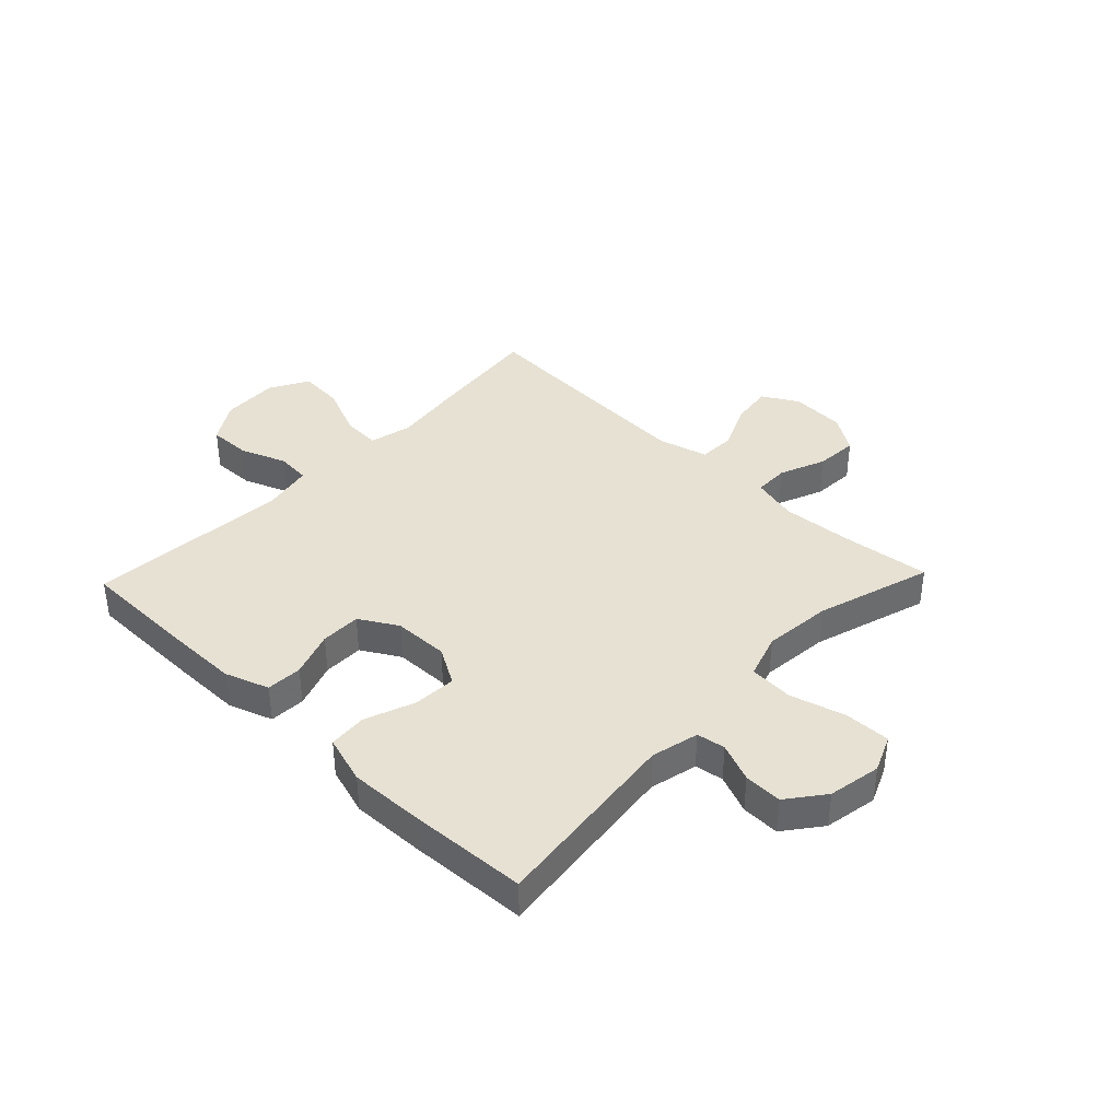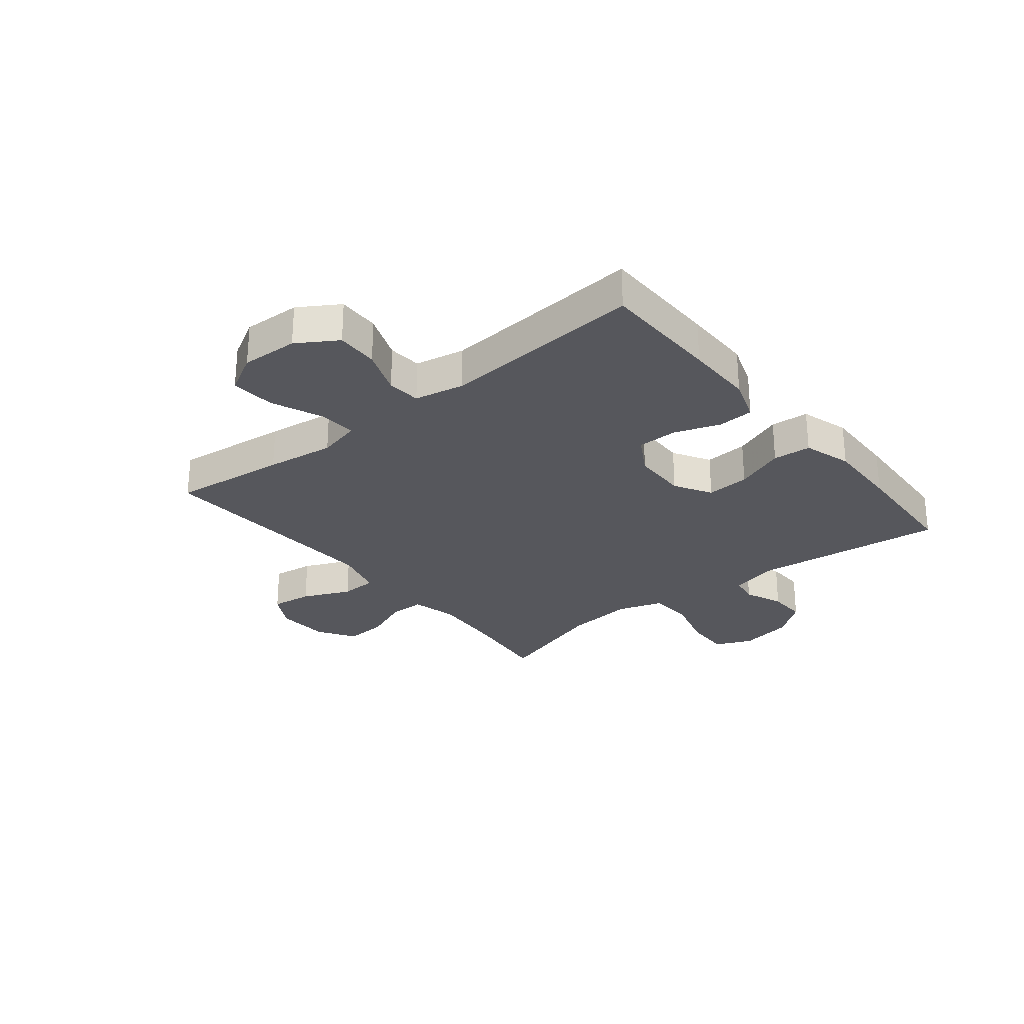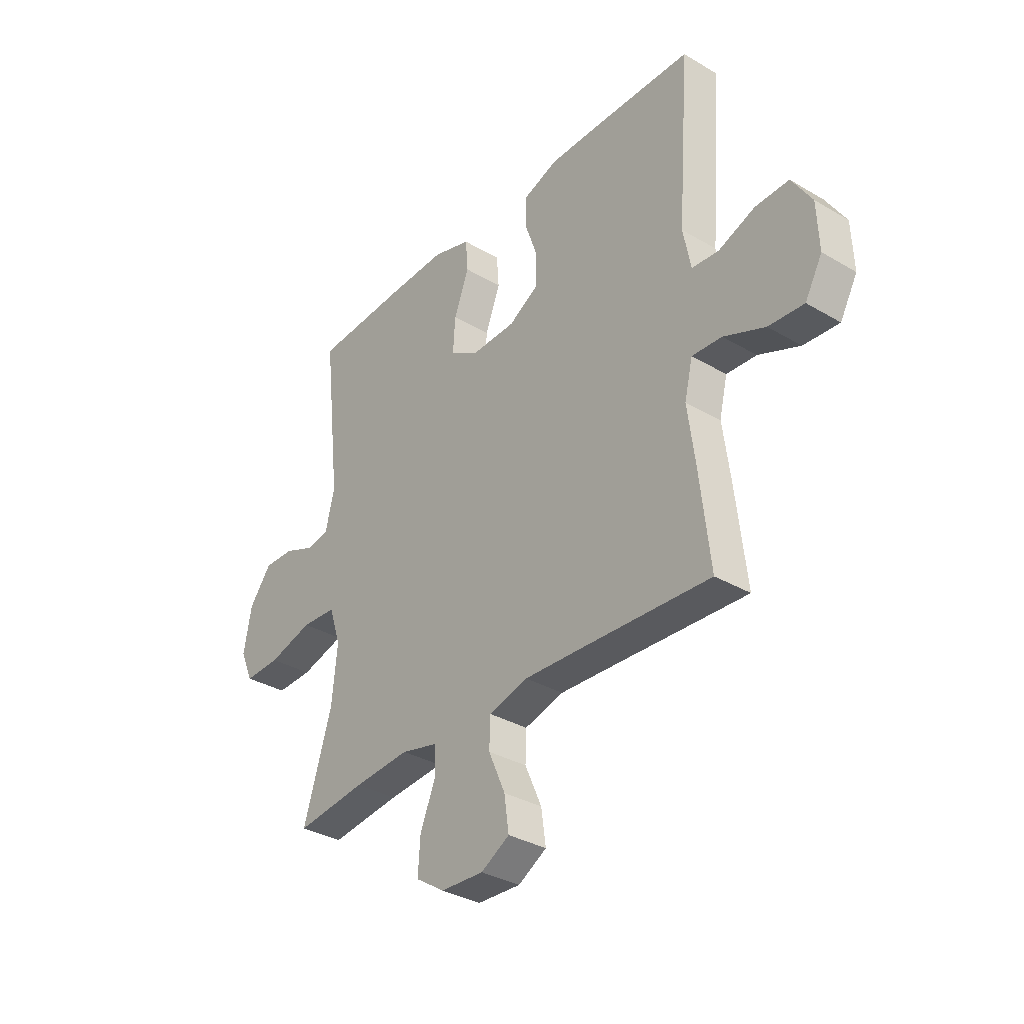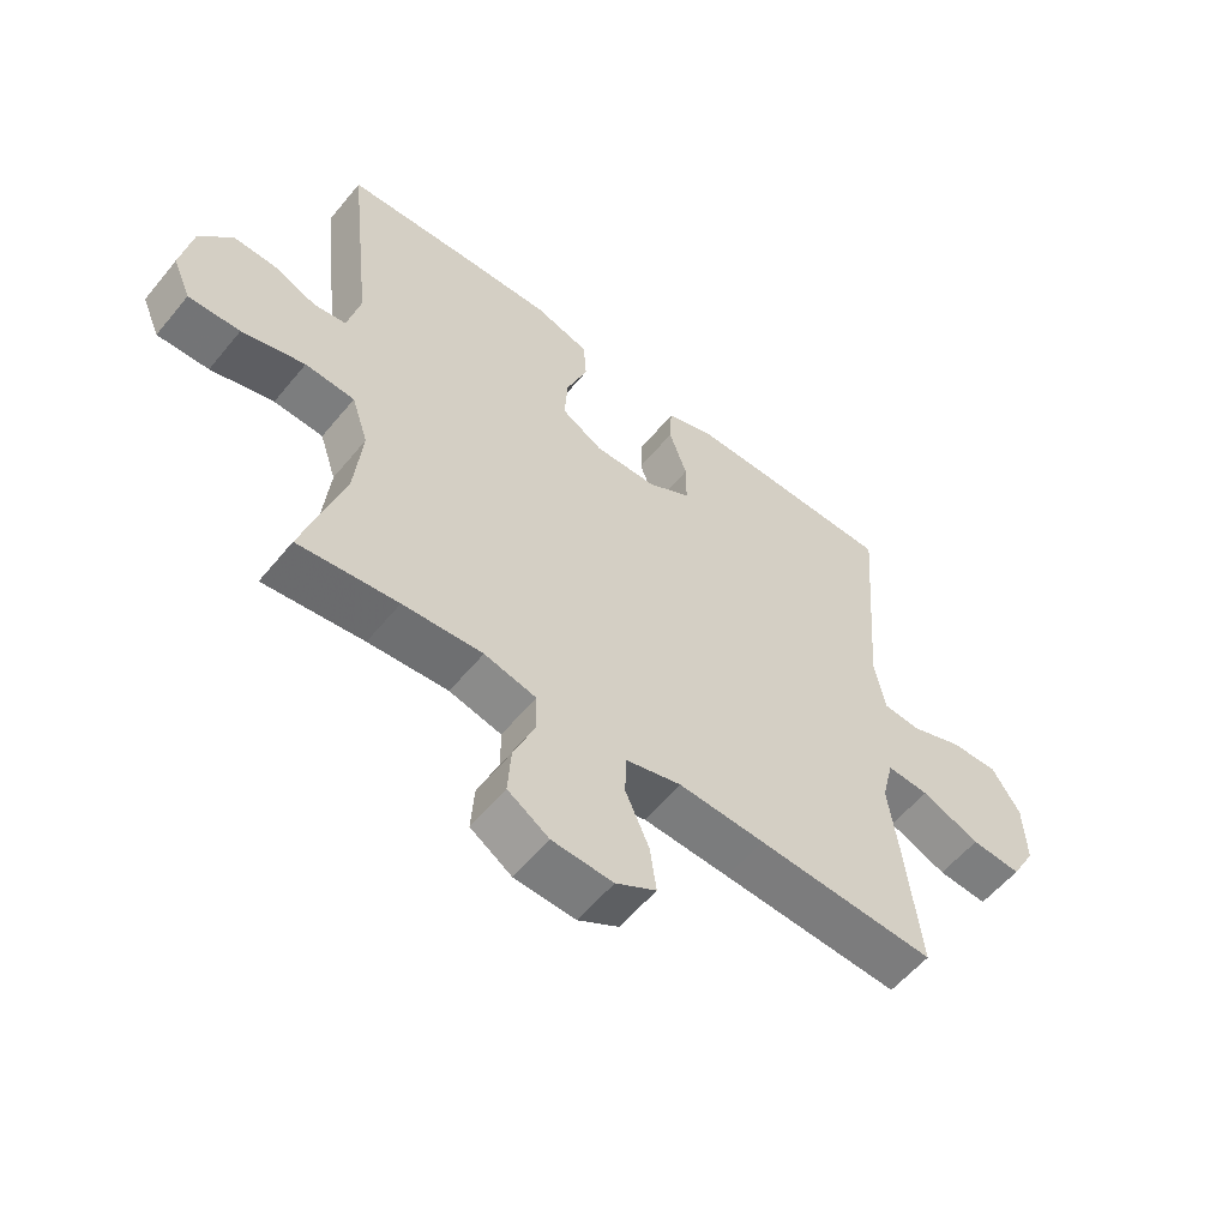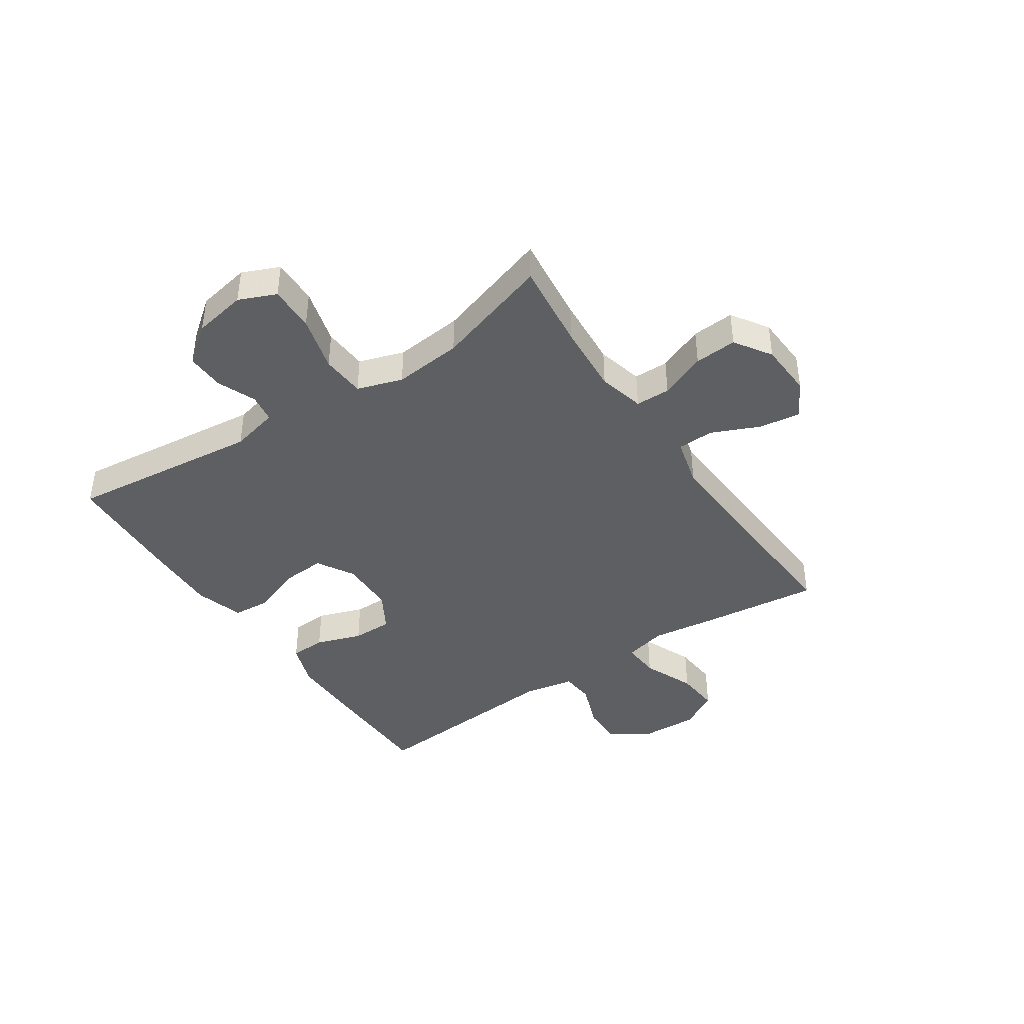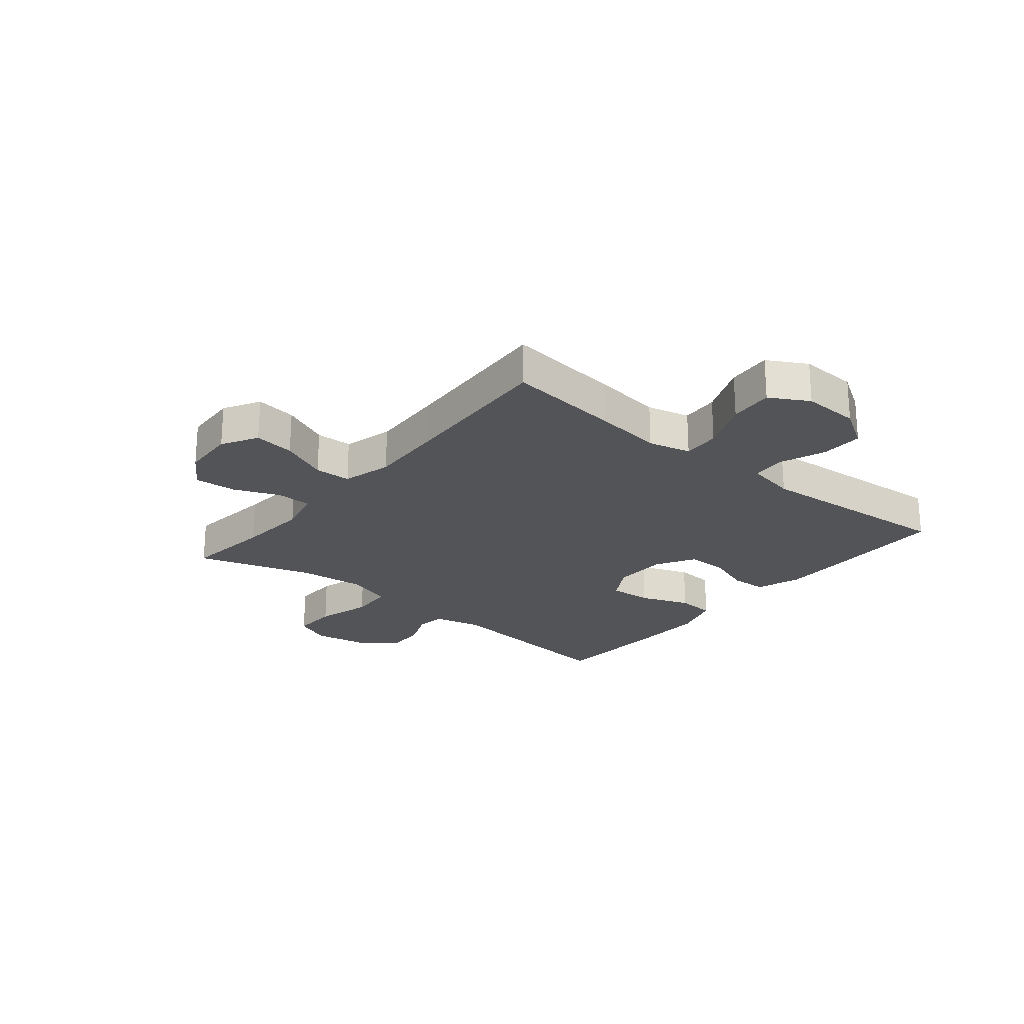
<metadata>
{"format":"obj","ext":"obj","renderer":"f3d","projection":"perspective","resolution":1024,"background":"white","views":[{"elev":38.9,"azim":43.7,"up":"+Y"},{"elev":-27.5,"azim":-51.1,"up":"+Y"},{"elev":-33.9,"azim":-128.6,"up":"+Z"},{"elev":-57.0,"azim":141.1,"up":"+Z"},{"elev":-41.7,"azim":123.9,"up":"+Y"},{"elev":-23.2,"azim":-129.4,"up":"+Y"}]}
</metadata>
<code>
v 0.5 0.07 0.5
v 0.462 0.07 0.163
v 0.482 0.07 0.079
v 0.532 0.07 0.071
v 0.6 0.07 0.099
v 0.667 0.07 0.101
v 0.717 0.07 0.036
v 0.734 0.07 -0.057
v 0.706 0.07 -0.122
v 0.626 0.07 -0.12
v 0.528 0.07 -0.093
v 0.451 0.07 -0.098
v 0.425 0.07 -0.177
v 0.437 0.07 -0.297
v 0.5 0.07 -0.5
v 0.345 0.07 -0.482
v 0.221 0.07 -0.473
v 0.14 0.07 -0.493
v 0.139 0.07 -0.554
v 0.172 0.07 -0.635
v 0.177 0.07 -0.709
v 0.113 0.07 -0.751
v 0.018 0.07 -0.756
v -0.045 0.07 -0.72
v -0.035 0.07 -0.648
v 0.002 0.07 -0.564
v 0 0.07 -0.5
v -0.087 0.07 -0.477
v -0.221 0.07 -0.484
v -0.5 0.07 -0.5
v -0.477 0.07 -0.299
v -0.461 0.07 -0.179
v -0.479 0.07 -0.104
v -0.545 0.07 -0.108
v -0.636 0.07 -0.146
v -0.714 0.07 -0.152
v -0.752 0.07 -0.084
v -0.748 0.07 0.016
v -0.704 0.07 0.086
v -0.63 0.07 0.084
v -0.549 0.07 0.053
v -0.49 0.07 0.058
v -0.473 0.07 0.145
v -0.5 0.07 0.5
v -0.29 0.07 0.503
v -0.17 0.07 0.503
v -0.093 0.07 0.476
v -0.09 0.07 0.413
v -0.118 0.07 0.333
v -0.118 0.07 0.262
v -0.051 0.07 0.223
v 0.046 0.07 0.221
v 0.111 0.07 0.259
v 0.106 0.07 0.335
v 0.073 0.07 0.422
v 0.078 0.07 0.489
v 0.163 0.07 0.515
v 0.293 0.07 0.511
v 0.5 0 0.5
v 0.462 0 0.163
v 0.482 0 0.079
v 0.532 0 0.071
v 0.6 0 0.099
v 0.667 0 0.101
v 0.717 0 0.036
v 0.734 0 -0.057
v 0.706 0 -0.122
v 0.626 0 -0.12
v 0.528 0 -0.093
v 0.451 0 -0.098
v 0.425 0 -0.177
v 0.437 0 -0.297
v 0.5 0 -0.5
v 0.345 0 -0.482
v 0.221 0 -0.473
v 0.14 0 -0.493
v 0.139 0 -0.554
v 0.172 0 -0.635
v 0.177 0 -0.709
v 0.113 0 -0.751
v 0.018 0 -0.756
v -0.045 0 -0.72
v -0.035 0 -0.648
v 0.002 0 -0.564
v 0 0 -0.5
v -0.087 0 -0.477
v -0.221 0 -0.484
v -0.5 0 -0.5
v -0.477 0 -0.299
v -0.461 0 -0.179
v -0.479 0 -0.104
v -0.545 0 -0.108
v -0.636 0 -0.146
v -0.714 0 -0.152
v -0.752 0 -0.084
v -0.748 0 0.016
v -0.704 0 0.086
v -0.63 0 0.084
v -0.549 0 0.053
v -0.49 0 0.058
v -0.473 0 0.145
v -0.5 0 0.5
v -0.29 0 0.503
v -0.17 0 0.503
v -0.093 0 0.476
v -0.09 0 0.413
v -0.118 0 0.333
v -0.118 0 0.262
v -0.051 0 0.223
v 0.046 0 0.221
v 0.111 0 0.259
v 0.106 0 0.335
v 0.073 0 0.422
v 0.078 0 0.489
v 0.163 0 0.515
v 0.293 0 0.511
f 58 1 2
f 57 58 2
f 56 57 2
f 55 56 2
f 54 55 2
f 53 54 2 3
f 52 53 3
f 51 52 3
f 47 48 49
f 46 47 49
f 45 46 49
f 44 45 49
f 43 44 49
f 42 43 49 50
f 39 40 41
f 38 39 41
f 37 38 41
f 36 37 41
f 35 36 41
f 34 35 41
f 33 34 41 42
f 42 50 51
f 33 42 51
f 32 33 51
f 32 51 3
f 31 32 3
f 30 31 3
f 29 30 3
f 24 25 26
f 23 24 26
f 22 23 26
f 21 22 26
f 20 21 26
f 19 20 26
f 18 19 26 27
f 17 18 27 28
f 14 15 16
f 13 14 16 17
f 12 13 17 28
f 9 10 11
f 8 9 11
f 7 8 11
f 6 7 11
f 5 6 11
f 4 5 11
f 4 11 12
f 12 28 29
f 4 12 29
f 3 4 29
f 60 59 116
f 60 116 115
f 60 115 114
f 60 114 113
f 60 113 112
f 61 60 112 111
f 61 111 110
f 61 110 109
f 107 106 105
f 107 105 104
f 107 104 103
f 107 103 102
f 107 102 101
f 108 107 101 100
f 99 98 97
f 99 97 96
f 99 96 95
f 99 95 94
f 99 94 93
f 99 93 92
f 100 99 92 91
f 109 108 100
f 109 100 91
f 109 91 90
f 61 109 90
f 61 90 89
f 61 89 88
f 61 88 87
f 84 83 82
f 84 82 81
f 84 81 80
f 84 80 79
f 84 79 78
f 84 78 77
f 85 84 77 76
f 86 85 76 75
f 74 73 72
f 75 74 72 71
f 86 75 71 70
f 69 68 67
f 69 67 66
f 69 66 65
f 69 65 64
f 69 64 63
f 69 63 62
f 70 69 62
f 87 86 70
f 87 70 62
f 87 62 61
f 1 59 60 2
f 2 60 61 3
f 3 61 62 4
f 4 62 63 5
f 5 63 64 6
f 6 64 65 7
f 7 65 66 8
f 8 66 67 9
f 9 67 68 10
f 10 68 69 11
f 11 69 70 12
f 12 70 71 13
f 13 71 72 14
f 14 72 73 15
f 15 73 74 16
f 16 74 75 17
f 17 75 76 18
f 18 76 77 19
f 19 77 78 20
f 20 78 79 21
f 21 79 80 22
f 22 80 81 23
f 23 81 82 24
f 24 82 83 25
f 25 83 84 26
f 26 84 85 27
f 27 85 86 28
f 28 86 87 29
f 29 87 88 30
f 30 88 89 31
f 31 89 90 32
f 32 90 91 33
f 33 91 92 34
f 34 92 93 35
f 35 93 94 36
f 36 94 95 37
f 37 95 96 38
f 38 96 97 39
f 39 97 98 40
f 40 98 99 41
f 41 99 100 42
f 42 100 101 43
f 43 101 102 44
f 44 102 103 45
f 45 103 104 46
f 46 104 105 47
f 47 105 106 48
f 48 106 107 49
f 49 107 108 50
f 50 108 109 51
f 51 109 110 52
f 52 110 111 53
f 53 111 112 54
f 54 112 113 55
f 55 113 114 56
f 56 114 115 57
f 57 115 116 58
f 58 116 59 1

</code>
